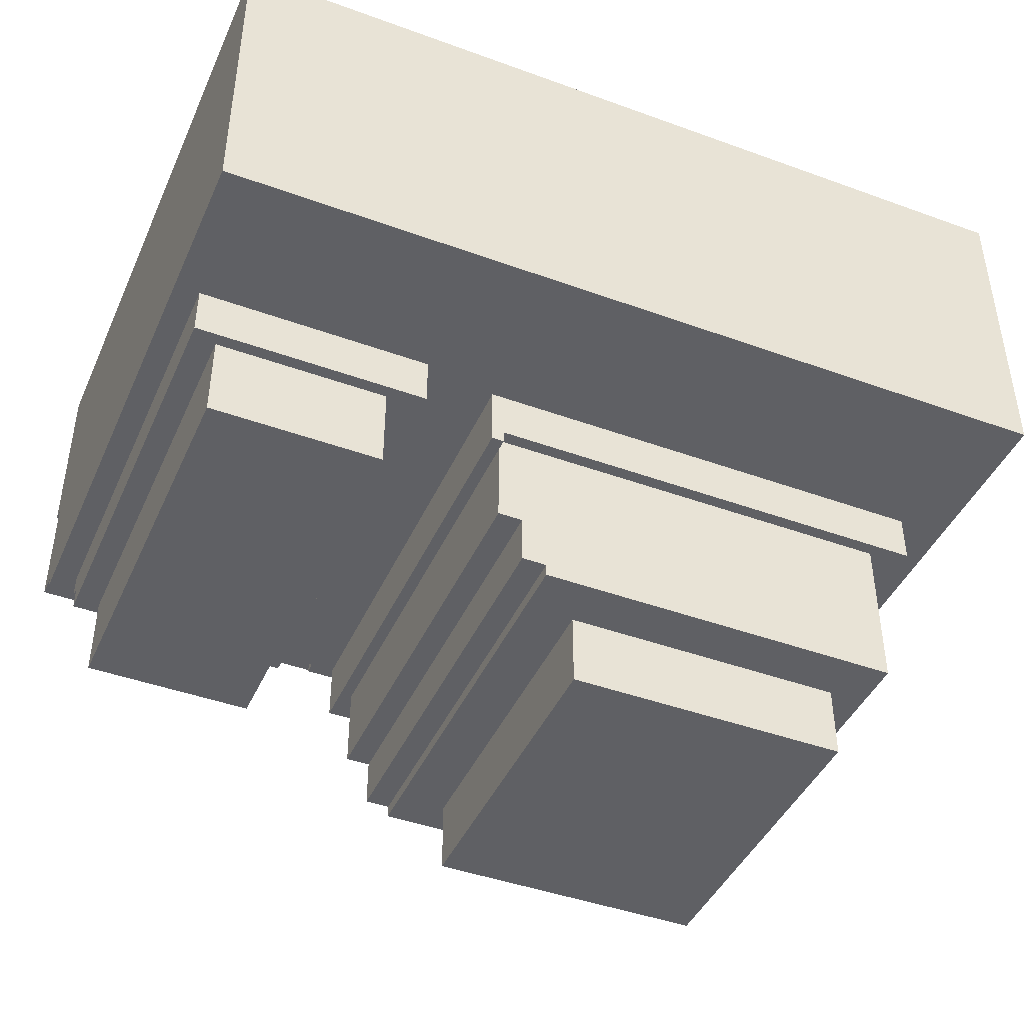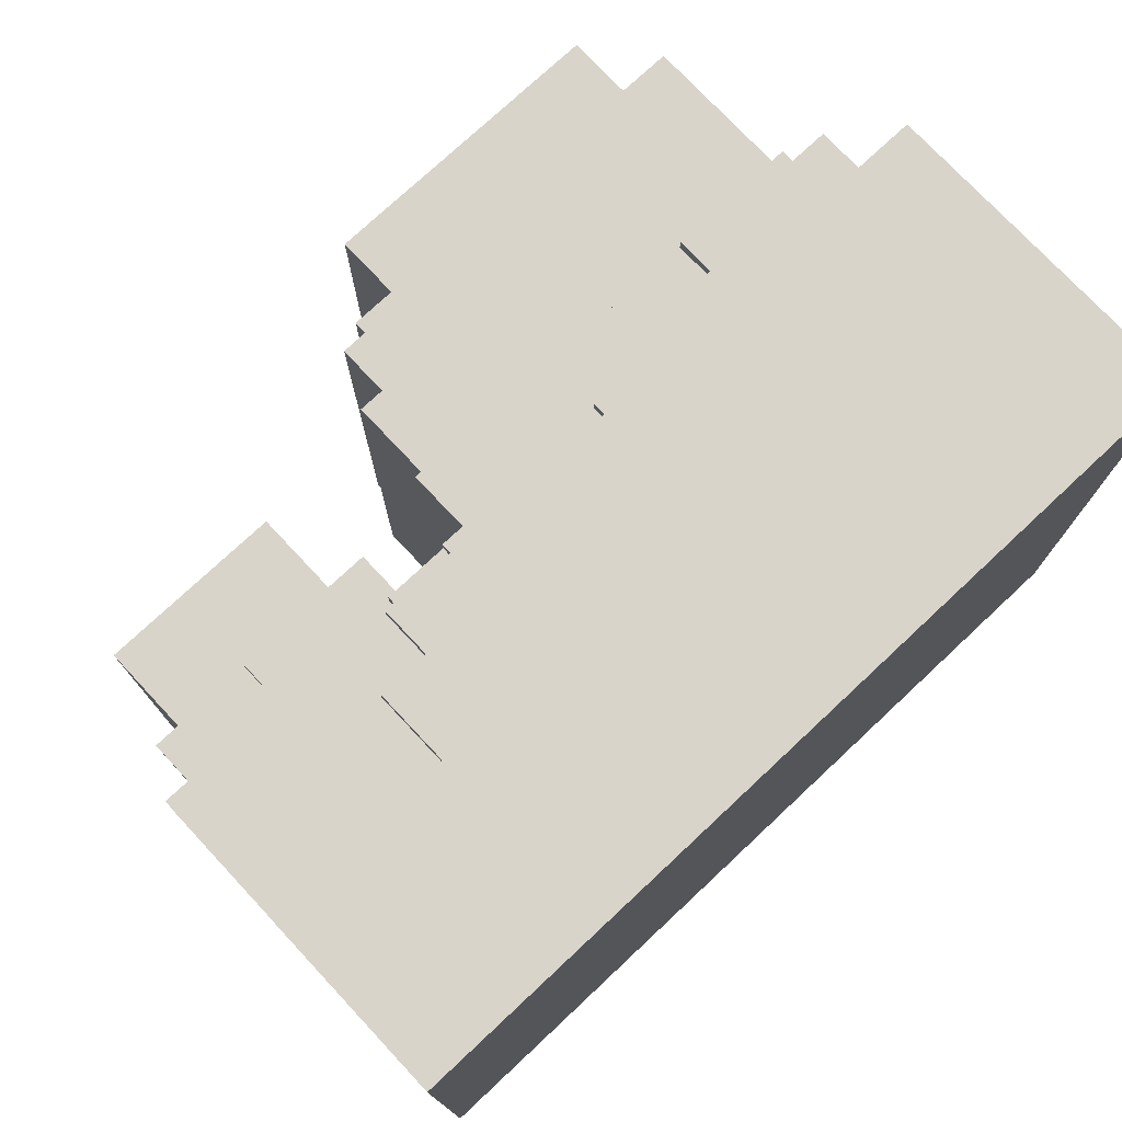
<metadata>
{"format":"obj","ext":"obj","renderer":"f3d","projection":"perspective","resolution":1024,"background":"white","views":[{"elev":-43.6,"azim":156.8,"up":"+Y"},{"elev":75.6,"azim":136.9,"up":"+Z"}]}
</metadata>
<code>
v -30 60 29
v -30 60 -24
v -30 61 29
v -30 61 -24
v -30 73 -1
v -30 73 -6
v -30 73 -11
v -30 73 -12
v -30 74 5
v -30 74 4
v -30 74 3
v -30 74 2
v -30 74 -5
v -30 74 -6
v -30 74 -11
v -30 74 -12
v -30 75 5
v -30 75 4
v -30 75 3
v -30 75 2
v -30 75 -1
v -30 75 -5
v -30 76 16
v -30 76 15
v -30 77 17
v -30 77 16
v -30 77 15
v -30 77 14
v -30 77 13
v -30 77 12
v -30 77 9
v -30 77 6
v -30 77 5
v -30 78 29
v -30 78 28
v -30 78 26
v -30 78 22
v -30 78 20
v -30 78 19
v -30 78 17
v -30 78 16
v -30 78 14
v -30 78 13
v -30 78 12
v -30 78 9
v -30 78 6
v -30 78 5
v -30 79 29
v -30 79 28
v -30 79 26
v -30 79 22
v -30 79 20
v -30 79 19
v -30 83 29
v -30 83 -24
v -30 85 29
v -30 85 -24
v -30 86 29
v -30 86 -24
v -26 56 27
v -26 56 -11
v -26 59 27
v -26 59 26
v -26 60 27
v -26 60 26
v -26 60 -11
v -23 43 24
v -23 43 -10
v -23 44 24
v -23 44 -9
v -23 49 24
v -23 49 -9
v -23 55 27
v -23 55 24
v -23 56 27
v -23 56 24
v -23 56 -10
v -20 37 21
v -20 37 -6
v -20 38 21
v -20 38 -5
v -20 40 21
v -20 40 -5
v -20 43 21
v -20 43 -6
v 5 55 27
v 5 55 26
v 5 56 26
v 5 57 26
v 5 58 27
v 5 58 26
v 11 55 -10
v 11 55 -11
v 11 56 -10
v 11 56 -11
v 18 56 24
v 18 56 -12
v 18 58 24
v 18 58 23
v 18 60 24
v 18 60 23
v 18 60 -12
v 21 49 22
v 21 49 -11
v 21 56 22
v 21 56 -11
v -13 55 27
v -13 55 26
v -13 56 26
v -13 57 26
v -13 58 27
v -13 58 26
v 0 60 29
v 0 60 28
v 0 61 29
v 0 61 28
v 3 37 21
v 3 37 -6
v 3 43 21
v 3 43 -6
v 7 43 24
v 7 43 -10
v 7 44 24
v 7 44 -10
v 9 44 24
v 9 44 -10
v 9 48 24
v 9 48 -10
v 11 48 24
v 11 48 -10
v 11 55 24
v 11 55 -10
v 12 55 27
v 12 55 -11
v 12 59 27
v 12 59 26
v 12 60 27
v 12 60 26
v 12 60 -11
v 14 60 28
v 14 60 27
v 14 61 28
v 14 61 27
v 19 60 27
v 19 60 26
v 19 61 27
v 19 61 26
v 20 61 29
v 20 61 28
v 20 62 29
v 20 62 28
v 20 63 28
v 20 64 28
v 20 65 29
v 20 65 28
v 24 65 29
v 24 65 28
v 24 66 29
v 24 66 28
v 24 69 28
v 24 70 28
v 24 71 29
v 24 71 28
v 29 56 24
v 29 56 23
v 29 57 23
v 29 58 24
v 29 58 23
v 35 49 22
v 35 49 -11
v 35 50 22
v 35 50 -10
v 35 51 22
v 35 51 21
v 35 52 22
v 35 52 21
v 35 54 22
v 35 54 -10
v 35 55 22
v 35 55 21
v 35 56 22
v 35 56 21
v 35 56 -11
v 37 56 23
v 37 56 -12
v 37 57 23
v 37 57 22
v 37 58 24
v 37 58 23
v 37 58 22
v 37 58 -12
v 37 60 24
v 37 60 -12
v 39 60 26
v 39 60 -24
v 39 61 28
v 39 61 26
v 39 61 -24
v 39 62 28
v 39 62 26
v 39 69 28
v 39 69 27
v 39 70 28
v 39 70 27
v 39 71 29
v 39 71 28
v 39 71 27
v 39 72 29
v 39 72 28
v 39 73 10
v 39 73 9
v 39 74 10
v 39 74 9
v 39 74 -0
v 39 74 -3
v 39 74 -4
v 39 74 -21
v 39 75 -0
v 39 75 -3
v 39 75 -4
v 39 75 -21
v 39 78 -23
v 39 78 -24
v 39 79 -23
v 39 79 -24
v 39 83 29
v 39 83 -24
v 39 85 29
v 39 85 -24
v 39 86 29
v 39 86 -24
v -30 60 29
v -30 61 29
v -30 78 29
v -30 79 29
v -30 83 29
v -30 85 29
v -30 86 29
v -13 78 29
v -13 79 29
v -12 78 29
v -12 79 29
v -11 78 29
v -11 79 29
v -9 77 29
v -9 78 29
v -8 77 29
v -8 78 29
v -6 77 29
v -6 78 29
v -5 77 29
v -5 78 29
v -5 79 29
v -3 78 29
v -3 79 29
v -2 78 29
v -2 79 29
v -1 68 29
v -1 69 29
v -1 78 29
v -1 79 29
v 0 60 29
v 0 61 29
v 0 62 29
v 0 68 29
v 0 69 29
v 0 70 29
v 1 65 29
v 1 66 29
v 1 69 29
v 1 70 29
v 2 65 29
v 2 66 29
v 3 70 29
v 3 71 29
v 3 78 29
v 3 79 29
v 4 70 29
v 4 71 29
v 4 72 29
v 4 78 29
v 4 79 29
v 6 65 29
v 6 66 29
v 7 65 29
v 7 66 29
v 9 65 29
v 9 66 29
v 18 71 29
v 18 72 29
v 19 65 29
v 19 66 29
v 20 61 29
v 20 62 29
v 20 65 29
v 20 66 29
v 21 71 29
v 21 72 29
v 22 71 29
v 22 72 29
v 23 71 29
v 23 72 29
v 24 65 29
v 24 66 29
v 24 71 29
v 39 71 29
v 39 72 29
v 39 83 29
v 39 85 29
v 39 86 29
v 0 60 28
v 0 61 28
v 14 60 28
v 14 61 28
v 20 61 28
v 20 62 28
v 20 63 28
v 20 64 28
v 20 65 28
v 24 63 28
v 24 64 28
v 24 65 28
v 24 66 28
v 24 69 28
v 24 70 28
v 24 71 28
v 39 61 28
v 39 62 28
v 39 69 28
v 39 70 28
v 39 71 28
v -26 56 27
v -26 59 27
v -26 60 27
v -25 56 27
v -25 58 27
v -23 55 27
v -23 56 27
v -22 55 27
v -22 56 27
v -13 55 27
v -13 58 27
v 0 60 27
v 5 55 27
v 5 58 27
v 11 55 27
v 11 58 27
v 12 55 27
v 12 59 27
v 12 60 27
v 14 60 27
v 14 61 27
v 19 60 27
v 19 61 27
v -13 55 26
v -13 56 26
v -13 57 26
v -13 58 26
v 5 55 26
v 5 56 26
v 5 57 26
v 5 58 26
v 19 60 26
v 19 61 26
v 39 60 26
v 39 61 26
v -23 43 24
v -23 44 24
v -23 49 24
v -23 55 24
v -22 50 24
v -22 52 24
v -22 55 24
v -19 49 24
v -19 50 24
v -18 49 24
v -18 50 24
v -17 49 24
v -17 50 24
v -15 48 24
v -15 49 24
v -14 48 24
v -14 49 24
v -13 48 24
v -13 49 24
v -9 48 24
v -9 49 24
v 3 48 24
v 3 49 24
v 4 48 24
v 4 49 24
v 5 48 24
v 5 49 24
v 6 48 24
v 6 49 24
v 7 43 24
v 7 44 24
v 7 45 24
v 7 48 24
v 7 49 24
v 8 45 24
v 8 48 24
v 9 44 24
v 9 48 24
v 10 49 24
v 10 52 24
v 11 48 24
v 11 55 24
v 18 56 24
v 18 58 24
v 18 60 24
v 29 56 24
v 29 58 24
v 37 58 24
v 37 60 24
v 29 56 23
v 29 57 23
v 29 58 23
v 37 56 23
v 37 57 23
v 37 58 23
v 21 49 22
v 21 56 22
v 22 50 22
v 22 54 22
v 22 55 22
v 22 56 22
v 25 51 22
v 25 52 22
v 26 51 22
v 26 52 22
v 28 51 22
v 28 52 22
v 35 49 22
v 35 50 22
v 35 51 22
v 35 52 22
v 35 54 22
v 35 55 22
v 35 56 22
v -20 37 21
v -20 38 21
v -20 40 21
v -20 43 21
v 2 38 21
v 2 40 21
v 3 37 21
v 3 43 21
v -20 37 -6
v -20 43 -6
v 3 37 -6
v 3 43 -6
v -23 43 -10
v -23 56 -10
v 7 43 -10
v 7 44 -10
v 9 44 -10
v 9 48 -10
v 11 48 -10
v 11 55 -10
v 11 56 -10
v -26 56 -11
v -26 60 -11
v 11 55 -11
v 11 56 -11
v 12 55 -11
v 12 60 -11
v 21 49 -11
v 21 56 -11
v 35 49 -11
v 35 56 -11
v 18 56 -12
v 18 60 -12
v 36 58 -12
v 36 60 -12
v 37 56 -12
v 37 58 -12
v 37 60 -12
v -30 60 -24
v -30 61 -24
v -30 83 -24
v -30 85 -24
v -30 86 -24
v -29 73 -24
v -29 74 -24
v -8 73 -24
v -8 74 -24
v -6 73 -24
v -6 74 -24
v -5 73 -24
v -5 74 -24
v -5 75 -24
v -3 74 -24
v -3 75 -24
v -2 74 -24
v -2 75 -24
v 3 74 -24
v 3 75 -24
v 5 74 -24
v 5 75 -24
v 7 74 -24
v 7 75 -24
v 9 73 -24
v 9 74 -24
v 10 73 -24
v 10 74 -24
v 11 72 -24
v 11 73 -24
v 14 72 -24
v 14 73 -24
v 16 71 -24
v 16 72 -24
v 17 71 -24
v 17 72 -24
v 26 78 -24
v 26 79 -24
v 27 78 -24
v 27 79 -24
v 30 78 -24
v 30 79 -24
v 32 78 -24
v 32 79 -24
v 33 78 -24
v 33 79 -24
v 35 78 -24
v 35 79 -24
v 37 78 -24
v 37 79 -24
v 39 60 -24
v 39 61 -24
v 39 78 -24
v 39 79 -24
v 39 83 -24
v 39 85 -24
v 39 86 -24
v -20 37 21
v 3 37 21
v -20 37 -6
v 3 37 -6
v -23 43 24
v 7 43 24
v -20 43 21
v 3 43 21
v -20 43 -6
v 3 43 -6
v -23 43 -10
v 7 43 -10
v 7 44 24
v 9 44 24
v 7 44 -10
v 9 44 -10
v 9 48 24
v 11 48 24
v 9 48 -10
v 11 48 -10
v 21 49 22
v 35 49 22
v 21 49 -11
v 35 49 -11
v -23 55 27
v -22 55 27
v -13 55 27
v 5 55 27
v 11 55 27
v 12 55 27
v -13 55 26
v 5 55 26
v -23 55 24
v -22 55 24
v 11 55 24
v 11 55 -10
v 11 55 -11
v 12 55 -11
v -26 56 27
v -25 56 27
v -23 56 27
v -25 56 24
v -23 56 24
v 18 56 24
v 29 56 24
v 29 56 23
v 37 56 23
v 21 56 22
v 22 56 22
v 35 56 22
v 36 56 22
v 35 56 21
v -23 56 -10
v 11 56 -10
v -26 56 -11
v 11 56 -11
v 21 56 -11
v 35 56 -11
v 36 56 -11
v 18 56 -12
v 37 56 -12
v -13 58 27
v 5 58 27
v -13 58 26
v 5 58 26
v 29 58 24
v 37 58 24
v 29 58 23
v 37 58 23
v -30 60 29
v 0 60 29
v 0 60 28
v 14 60 28
v -26 60 27
v 0 60 27
v 12 60 27
v 14 60 27
v 19 60 27
v -26 60 26
v 12 60 26
v 14 60 26
v 19 60 26
v 39 60 26
v 18 60 24
v 37 60 24
v 18 60 23
v -26 60 -11
v 12 60 -11
v 18 60 -12
v 36 60 -12
v 37 60 -12
v -30 60 -24
v 39 60 -24
v 0 61 29
v 20 61 29
v 0 61 28
v 14 61 28
v 20 61 28
v 39 61 28
v 14 61 27
v 19 61 27
v 19 61 26
v 39 61 26
v 20 65 29
v 24 65 29
v 20 65 28
v 24 65 28
v 24 71 29
v 39 71 29
v 24 71 28
v 39 71 28
v -30 86 29
v 39 86 29
v -30 86 -24
v 39 86 -24
f 3 2 1
f 4 2 3
f 5 4 3
f 6 4 5
f 7 4 6
f 8 4 7
f 9 5 3
f 10 5 9
f 11 5 10
f 12 5 11
f 13 6 5
f 14 7 6
f 14 6 13
f 15 8 7
f 15 7 14
f 16 4 8
f 16 8 15
f 17 9 3
f 17 10 9
f 18 11 10
f 18 10 17
f 19 12 11
f 19 11 18
f 20 5 12
f 20 12 19
f 21 13 5
f 21 5 20
f 22 15 14
f 22 13 21
f 22 14 13
f 22 16 15
f 23 21 20
f 23 19 18
f 23 22 21
f 23 17 3
f 23 20 19
f 23 18 17
f 24 22 23
f 25 23 3
f 26 24 23
f 26 23 25
f 27 22 24
f 27 24 26
f 28 22 27
f 29 22 28
f 30 22 29
f 31 22 30
f 32 22 31
f 33 22 32
f 34 25 3
f 35 25 34
f 36 25 35
f 37 25 36
f 38 25 37
f 39 25 38
f 40 26 25
f 40 25 39
f 41 27 26
f 41 26 40
f 41 28 27
f 42 29 28
f 42 28 41
f 43 30 29
f 43 29 42
f 44 31 30
f 44 30 43
f 45 32 31
f 45 31 44
f 46 33 32
f 46 32 45
f 47 22 33
f 47 33 46
f 48 35 34
f 49 36 35
f 49 35 48
f 50 37 36
f 50 36 49
f 51 38 37
f 51 37 50
f 52 39 38
f 52 38 51
f 53 46 45
f 53 39 52
f 53 40 39
f 53 47 46
f 53 41 40
f 53 42 41
f 53 43 42
f 53 44 43
f 53 45 44
f 54 51 50
f 54 52 51
f 54 53 52
f 54 49 48
f 54 50 49
f 55 16 22
f 55 53 54
f 55 4 16
f 55 47 53
f 55 22 47
f 56 55 54
f 57 55 56
f 58 57 56
f 59 57 58
f 62 61 60
f 63 61 62
f 64 63 62
f 65 61 63
f 65 63 64
f 66 61 65
f 69 68 67
f 70 68 69
f 71 70 69
f 72 68 70
f 72 70 71
f 74 72 71
f 75 74 73
f 76 72 74
f 76 74 75
f 77 68 72
f 77 72 76
f 80 79 78
f 81 79 80
f 82 81 80
f 83 79 81
f 83 81 82
f 84 83 82
f 85 79 83
f 85 83 84
f 88 87 86
f 89 88 86
f 90 89 86
f 91 89 90
f 94 93 92
f 95 93 94
f 98 97 96
f 99 97 98
f 100 99 98
f 101 97 99
f 101 99 100
f 102 97 101
f 105 104 103
f 106 104 105
f 107 108 109
f 107 109 110
f 107 110 111
f 111 110 112
f 113 114 115
f 115 114 116
f 117 118 119
f 119 118 120
f 121 122 123
f 123 122 124
f 125 126 127
f 127 126 128
f 129 130 131
f 131 130 132
f 133 134 135
f 135 134 136
f 135 136 137
f 136 134 138
f 137 136 138
f 138 134 139
f 140 141 142
f 142 141 143
f 144 145 146
f 146 145 147
f 148 149 150
f 150 149 151
f 150 151 152
f 150 152 153
f 150 153 154
f 154 153 155
f 156 157 158
f 158 157 159
f 158 159 160
f 158 160 161
f 158 161 162
f 162 161 163
f 164 165 166
f 164 166 167
f 167 166 168
f 169 170 171
f 171 170 172
f 171 172 173
f 173 172 174
f 173 174 175
f 174 172 176
f 175 174 176
f 175 176 177
f 172 170 178
f 177 176 178
f 176 172 178
f 177 178 179
f 179 178 180
f 179 180 181
f 180 178 182
f 181 180 182
f 178 170 183
f 182 178 183
f 184 185 186
f 186 185 187
f 186 187 189
f 187 185 190
f 189 187 190
f 190 185 191
f 188 189 192
f 189 190 192
f 190 191 192
f 192 191 193
f 194 195 197
f 197 195 198
f 196 197 199
f 197 198 200
f 199 197 200
f 199 200 201
f 201 200 202
f 201 202 203
f 202 200 204
f 203 202 204
f 203 204 206
f 204 200 207
f 206 204 207
f 205 206 208
f 206 207 209
f 208 206 209
f 200 198 210
f 209 207 210
f 208 209 210
f 207 200 210
f 210 198 211
f 208 210 212
f 210 211 212
f 211 198 213
f 212 211 213
f 213 198 214
f 214 198 215
f 215 198 216
f 216 198 217
f 212 213 218
f 213 214 218
f 214 215 218
f 215 216 219
f 218 215 219
f 216 217 220
f 219 216 220
f 217 198 221
f 220 217 221
f 219 220 222
f 221 198 222
f 220 221 222
f 218 219 222
f 222 198 223
f 218 222 224
f 222 223 224
f 224 223 225
f 208 212 226
f 212 218 226
f 224 225 226
f 218 224 226
f 226 225 227
f 226 227 228
f 228 227 229
f 228 229 230
f 230 229 231
f 239 234 233
f 239 235 234
f 240 236 235
f 240 235 239
f 241 239 233
f 241 240 239
f 242 236 240
f 242 240 241
f 243 241 233
f 243 242 241
f 244 236 242
f 244 242 243
f 245 243 233
f 245 244 243
f 246 244 245
f 247 245 233
f 247 246 245
f 248 244 246
f 248 246 247
f 249 247 233
f 249 248 247
f 250 244 248
f 250 248 249
f 251 249 233
f 251 250 249
f 252 244 250
f 252 250 251
f 253 236 244
f 253 244 252
f 254 252 251
f 254 253 252
f 255 236 253
f 255 253 254
f 256 254 251
f 256 255 254
f 257 236 255
f 257 255 256
f 258 256 251
f 258 251 233
f 259 256 258
f 260 257 256
f 260 256 259
f 261 236 257
f 261 257 260
f 262 233 232
f 263 258 233
f 263 233 262
f 264 258 263
f 265 259 258
f 265 258 264
f 266 260 259
f 266 259 265
f 266 261 260
f 267 261 266
f 268 265 264
f 268 266 265
f 269 266 268
f 270 267 266
f 270 266 269
f 271 261 267
f 271 267 270
f 272 269 268
f 272 268 264
f 273 270 269
f 273 269 272
f 273 271 270
f 274 261 271
f 274 271 273
f 274 273 272
f 275 261 274
f 276 261 275
f 277 236 261
f 277 261 276
f 278 274 272
f 278 275 274
f 279 276 275
f 279 275 278
f 280 276 279
f 281 277 276
f 281 276 280
f 282 236 277
f 282 277 281
f 283 278 272
f 283 272 264
f 283 279 278
f 284 279 283
f 285 283 264
f 285 284 283
f 286 279 284
f 286 284 285
f 287 285 264
f 287 286 285
f 288 279 286
f 288 286 287
f 289 280 279
f 289 279 288
f 290 282 281
f 290 280 289
f 290 281 280
f 291 287 264
f 291 288 287
f 292 289 288
f 292 288 291
f 292 290 289
f 293 264 263
f 294 291 264
f 294 264 293
f 294 292 291
f 295 292 294
f 296 290 292
f 296 292 295
f 297 290 296
f 298 282 290
f 298 290 297
f 299 297 296
f 299 298 297
f 300 282 298
f 300 298 299
f 301 299 296
f 301 300 299
f 302 282 300
f 302 300 301
f 303 296 295
f 304 301 296
f 304 296 303
f 305 302 301
f 305 301 304
f 306 302 305
f 307 282 302
f 307 302 306
f 308 236 282
f 308 282 307
f 308 237 236
f 309 238 237
f 309 237 308
f 310 238 309
f 313 312 311
f 314 312 313
f 320 317 316
f 320 318 317
f 321 319 318
f 321 318 320
f 322 319 321
f 327 316 315
f 328 320 316
f 328 316 327
f 328 321 320
f 328 322 321
f 328 324 323
f 328 323 322
f 329 325 324
f 329 324 328
f 330 326 325
f 330 325 329
f 331 326 330
f 335 333 332
f 336 333 335
f 338 336 335
f 339 338 337
f 340 336 338
f 340 338 339
f 341 340 339
f 342 333 336
f 342 340 341
f 342 336 340
f 343 334 333
f 345 333 342
f 346 345 344
f 347 333 345
f 347 345 346
f 348 347 346
f 349 343 333
f 349 347 348
f 349 333 347
f 350 343 349
f 353 352 351
f 354 352 353
f 359 356 355
f 360 357 356
f 360 356 359
f 361 358 357
f 361 357 360
f 362 358 361
f 365 364 363
f 366 364 365
f 371 370 369
f 372 370 371
f 373 370 372
f 374 369 368
f 374 371 369
f 375 372 371
f 375 371 374
f 376 374 368
f 376 375 374
f 377 372 375
f 377 375 376
f 378 376 368
f 378 377 376
f 379 372 377
f 379 377 378
f 380 378 368
f 380 379 378
f 381 379 380
f 382 380 368
f 382 381 380
f 383 379 381
f 383 381 382
f 384 382 368
f 384 383 382
f 385 379 383
f 385 383 384
f 386 384 368
f 386 385 384
f 387 379 385
f 387 385 386
f 388 386 368
f 388 387 386
f 389 379 387
f 389 387 388
f 390 388 368
f 390 389 388
f 391 379 389
f 391 389 390
f 392 390 368
f 392 391 390
f 393 379 391
f 393 391 392
f 394 392 368
f 394 393 392
f 395 379 393
f 395 393 394
f 396 368 367
f 397 394 368
f 397 368 396
f 397 395 394
f 398 395 397
f 399 395 398
f 400 379 395
f 400 395 399
f 401 399 398
f 401 398 397
f 402 400 399
f 402 399 401
f 403 401 397
f 403 402 401
f 404 400 402
f 404 402 403
f 405 379 400
f 405 400 404
f 406 373 372
f 406 379 405
f 406 372 379
f 407 405 404
f 407 406 405
f 408 373 406
f 408 406 407
f 412 410 409
f 413 411 410
f 413 410 412
f 414 411 413
f 415 411 414
f 419 417 416
f 420 418 417
f 420 417 419
f 421 418 420
f 424 423 422
f 425 423 424
f 426 423 425
f 427 423 426
f 428 425 424
f 429 425 428
f 430 428 424
f 430 429 428
f 431 425 429
f 431 429 430
f 432 430 424
f 432 431 430
f 433 425 431
f 433 431 432
f 434 424 422
f 435 432 424
f 435 424 434
f 436 433 432
f 436 432 435
f 437 425 433
f 437 433 436
f 438 426 425
f 438 425 437
f 439 427 426
f 439 426 438
f 440 427 439
f 445 442 441
f 445 443 442
f 446 444 443
f 446 443 445
f 447 445 441
f 447 446 445
f 448 444 446
f 448 446 447
f 449 450 451
f 451 450 452
f 453 454 455
f 455 454 456
f 456 454 457
f 457 454 458
f 458 454 459
f 459 454 460
f 460 454 461
f 462 463 465
f 464 465 466
f 465 463 467
f 466 465 467
f 468 469 470
f 470 469 471
f 472 473 474
f 474 473 475
f 472 474 476
f 474 475 477
f 476 474 477
f 477 475 478
f 480 481 484
f 484 481 485
f 480 484 486
f 484 485 486
f 485 481 487
f 486 485 487
f 480 486 488
f 486 487 488
f 487 481 489
f 488 487 489
f 480 488 490
f 488 489 490
f 489 481 491
f 490 489 491
f 491 481 492
f 490 491 493
f 491 492 493
f 492 481 494
f 493 492 494
f 490 493 495
f 493 494 495
f 494 481 496
f 495 494 496
f 490 495 497
f 495 496 497
f 496 481 498
f 497 496 498
f 490 497 499
f 497 498 499
f 498 481 500
f 499 498 500
f 490 499 501
f 499 500 501
f 500 481 502
f 501 500 502
f 480 490 503
f 490 501 503
f 501 502 503
f 503 502 504
f 480 503 505
f 503 504 505
f 504 502 506
f 505 504 506
f 480 505 507
f 505 506 507
f 507 506 508
f 480 507 509
f 507 508 509
f 508 506 510
f 509 508 510
f 480 509 511
f 509 510 511
f 511 510 512
f 480 511 513
f 511 512 513
f 512 510 514
f 513 512 514
f 502 481 515
f 514 510 515
f 513 514 515
f 506 502 515
f 510 506 515
f 515 481 516
f 513 515 517
f 515 516 517
f 516 481 518
f 517 516 518
f 513 517 519
f 517 518 519
f 518 481 520
f 519 518 520
f 513 519 521
f 519 520 521
f 520 481 522
f 521 520 522
f 513 521 523
f 521 522 523
f 522 481 524
f 523 522 524
f 513 523 525
f 523 524 525
f 524 481 526
f 525 524 526
f 513 525 527
f 525 526 527
f 526 481 528
f 527 526 528
f 479 480 529
f 480 513 530
f 529 480 530
f 513 527 530
f 527 528 531
f 530 527 531
f 528 481 532
f 531 528 532
f 481 482 533
f 532 481 533
f 482 483 534
f 533 482 534
f 534 483 535
f 538 537 536
f 539 537 538
f 542 541 540
f 543 541 542
f 544 542 540
f 545 541 543
f 546 544 540
f 546 545 544
f 547 541 545
f 547 545 546
f 550 549 548
f 551 549 550
f 554 553 552
f 555 553 554
f 558 557 556
f 559 557 558
f 566 562 561
f 567 564 563
f 568 561 560
f 569 567 566
f 569 561 568
f 569 566 561
f 570 565 564
f 570 567 569
f 570 564 567
f 571 565 570
f 572 565 571
f 573 565 572
f 577 575 574
f 577 576 575
f 578 576 577
f 581 580 579
f 583 581 579
f 583 582 581
f 584 582 583
f 585 582 584
f 586 582 585
f 587 586 585
f 588 578 577
f 590 577 574
f 590 589 588
f 590 588 577
f 591 589 590
f 592 583 579
f 593 586 587
f 594 582 586
f 594 586 593
f 595 592 579
f 595 594 593
f 595 593 592
f 596 582 594
f 596 594 595
f 599 598 597
f 600 598 599
f 603 602 601
f 604 602 603
f 607 606 605
f 609 607 605
f 610 608 607
f 610 607 609
f 611 608 610
f 612 608 611
f 614 609 605
f 615 612 611
f 616 613 612
f 616 612 615
f 617 613 616
f 619 616 615
f 619 618 617
f 619 617 616
f 620 618 619
f 621 619 615
f 622 614 605
f 623 621 615
f 624 621 623
f 624 623 622
f 626 618 620
f 627 624 622
f 627 626 625
f 627 625 624
f 627 622 605
f 628 618 626
f 628 626 627
f 631 630 629
f 632 630 631
f 633 630 632
f 635 634 633
f 635 633 632
f 636 634 635
f 637 634 636
f 638 634 637
f 641 640 639
f 642 640 641
f 645 644 643
f 646 644 645
f 647 648 649
f 649 648 650

</code>
